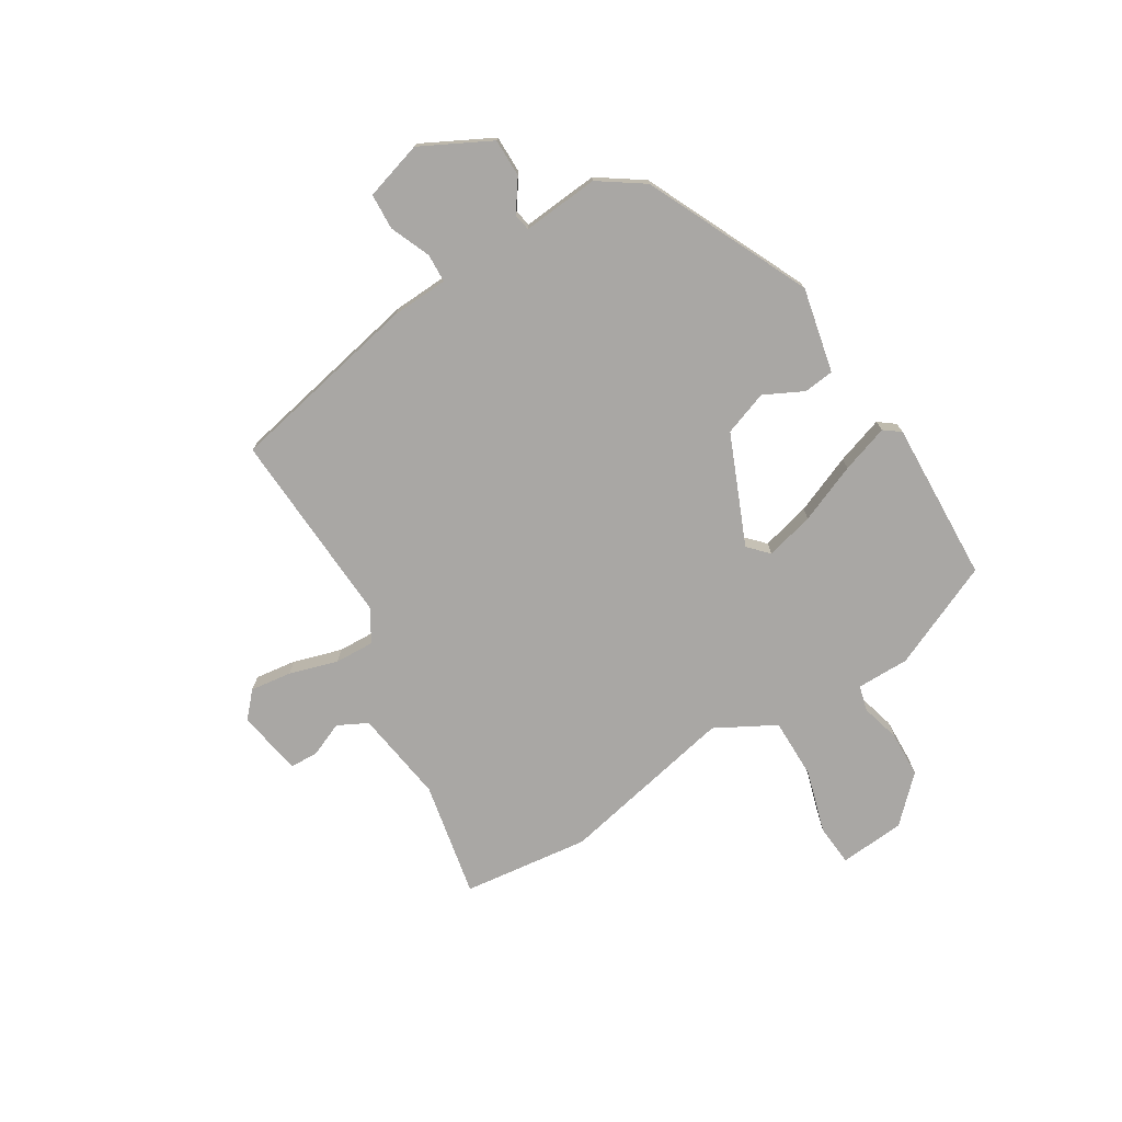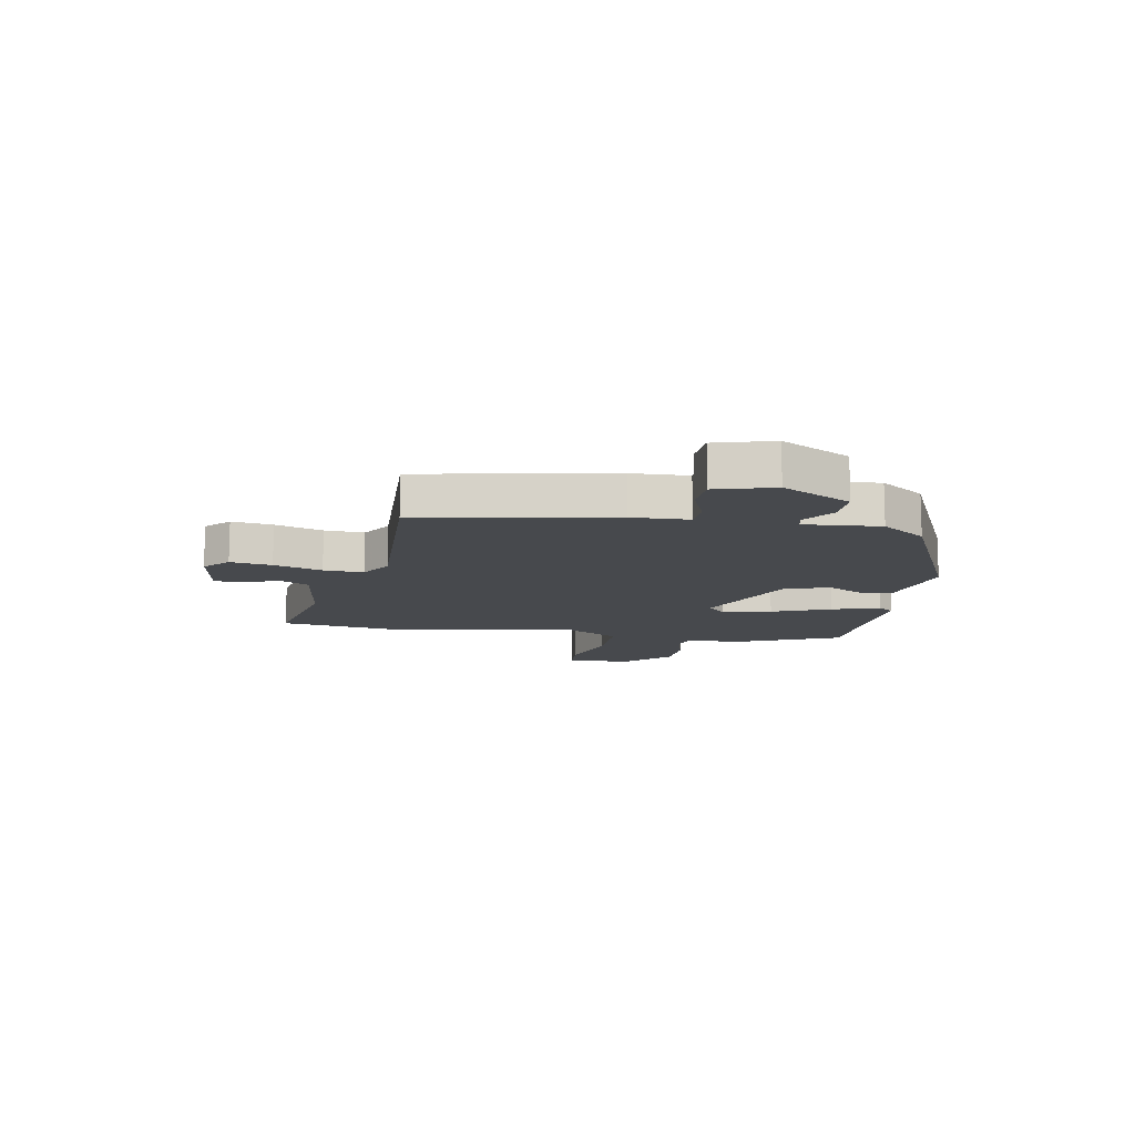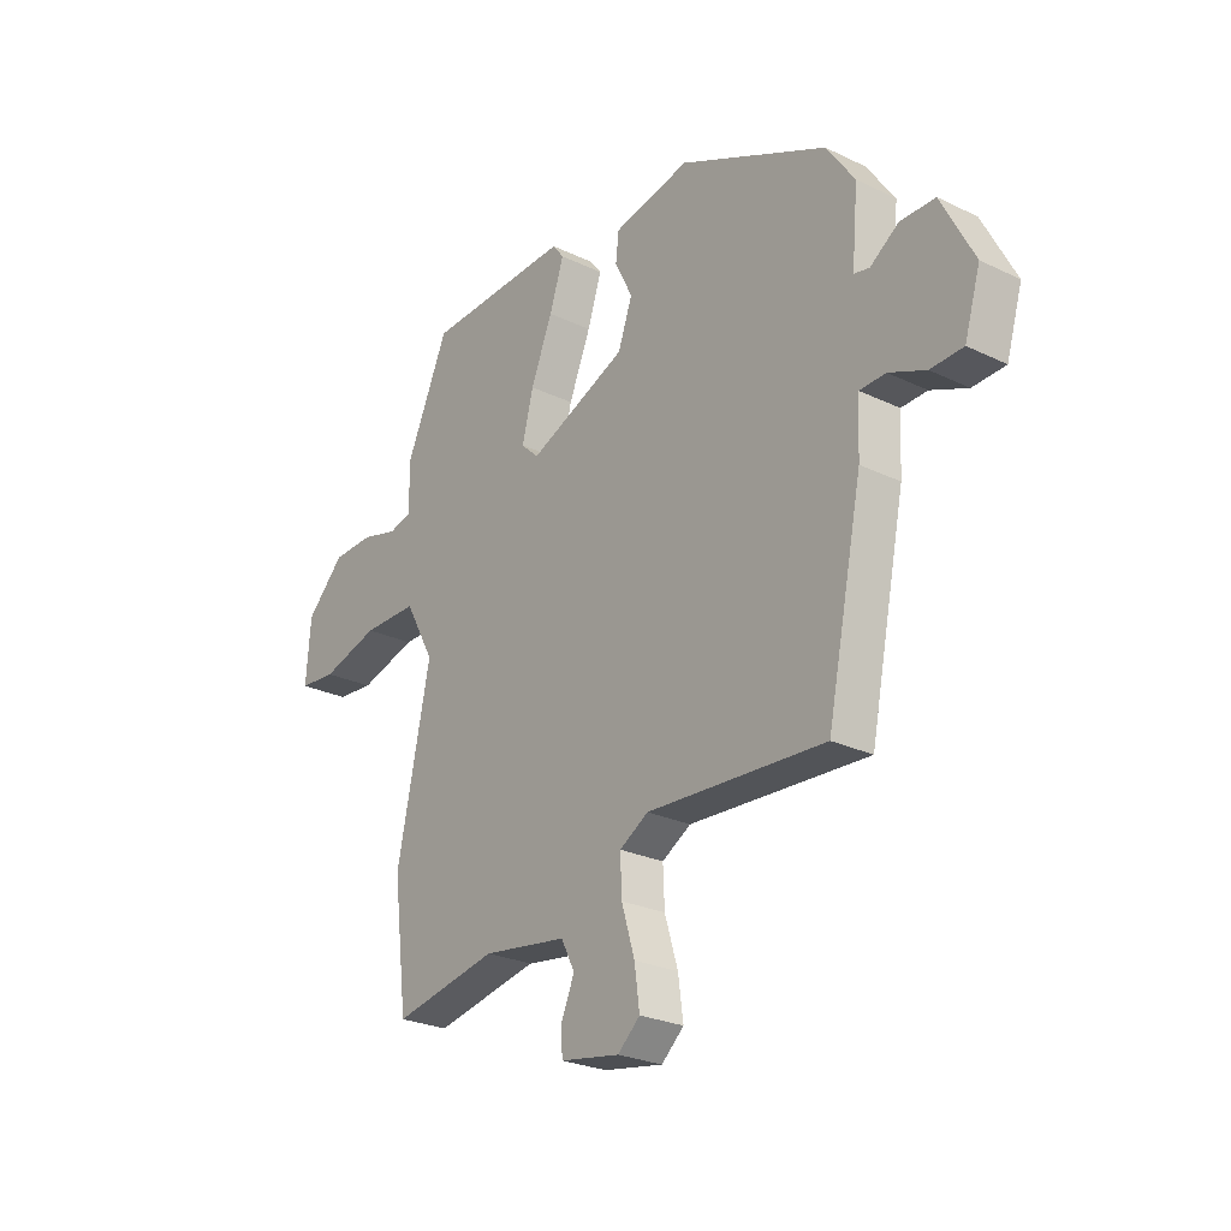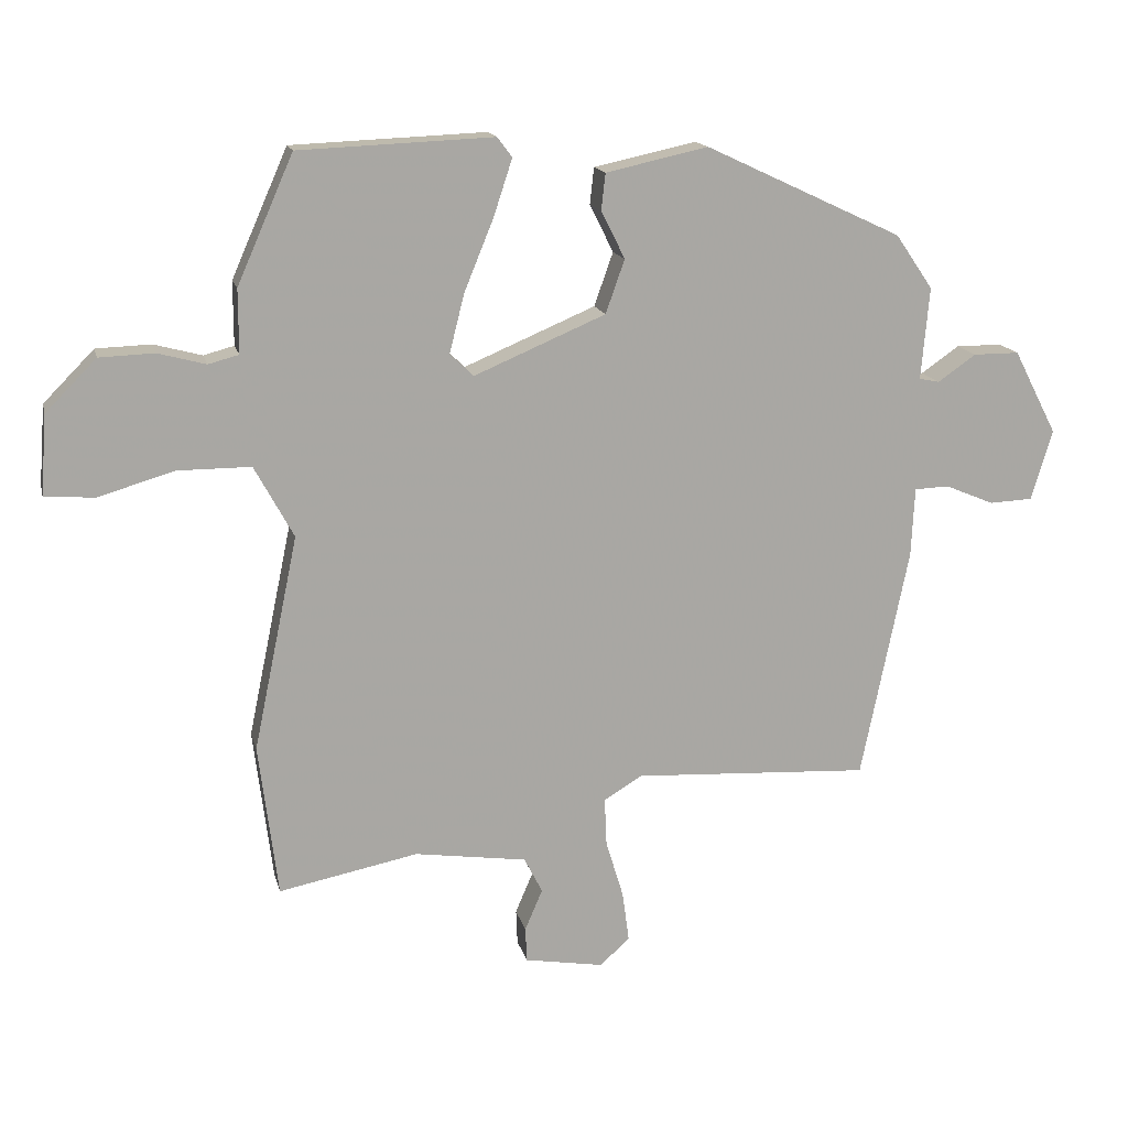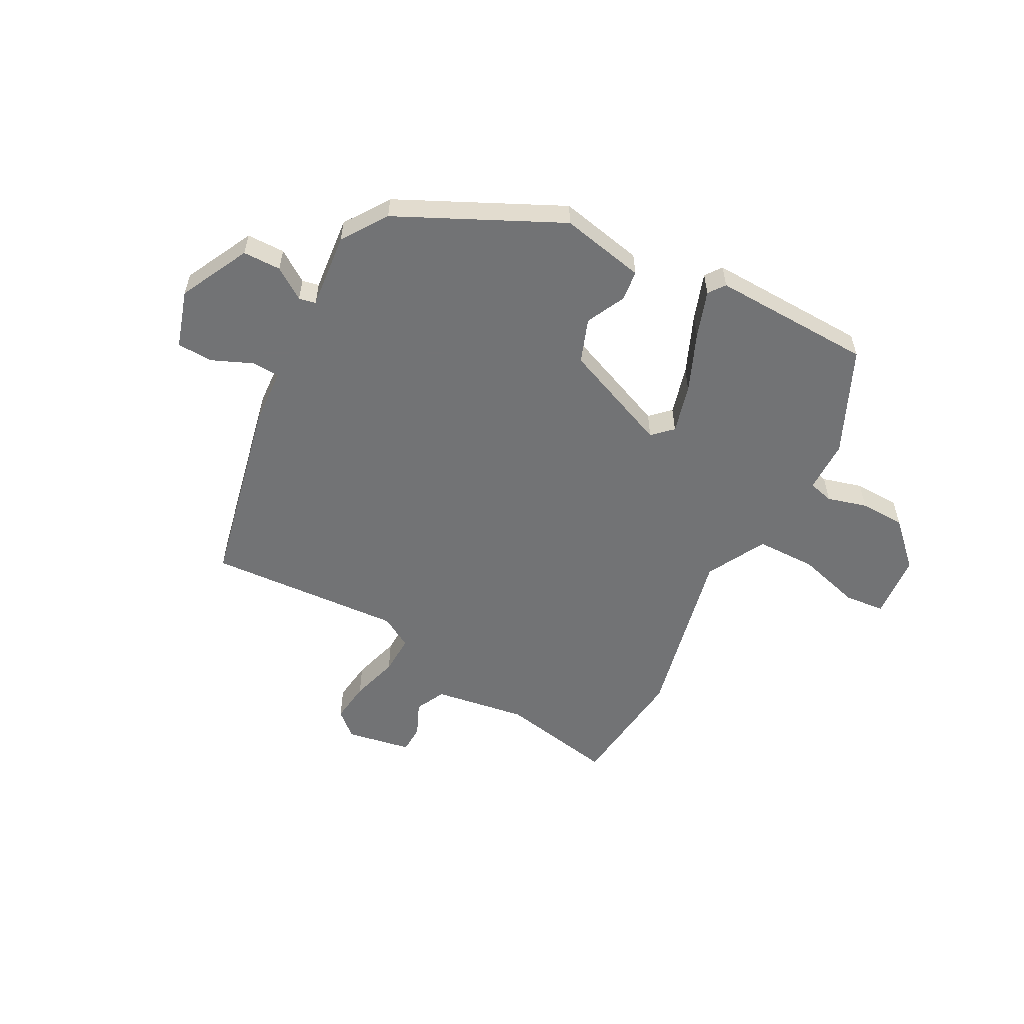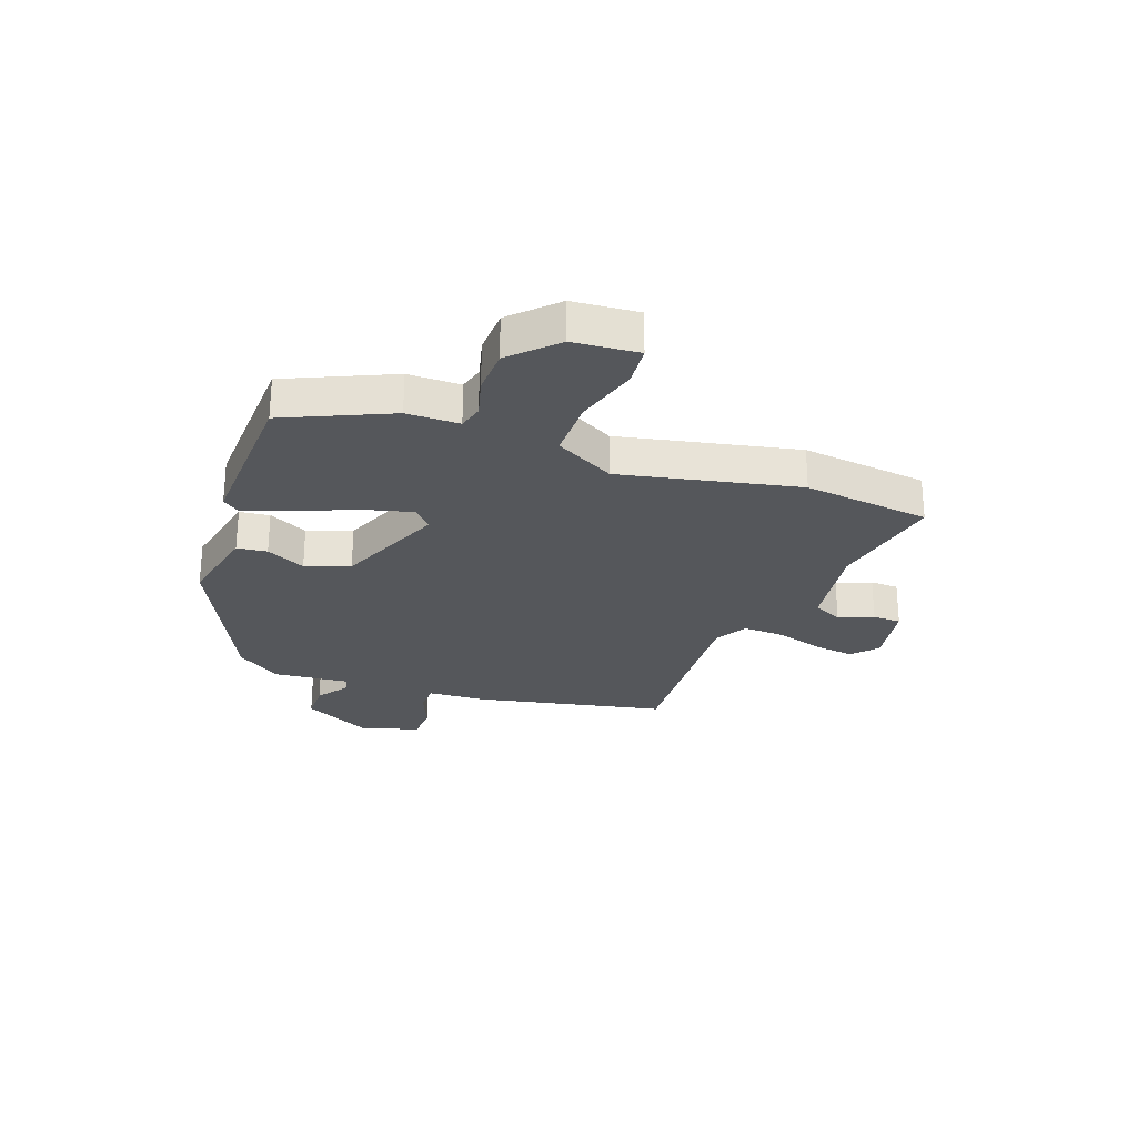
<metadata>
{"format":"obj","ext":"obj","renderer":"f3d","projection":"perspective","resolution":1024,"background":"white","views":[{"elev":-74.7,"azim":-58.5,"up":"+Y"},{"elev":-12.2,"azim":-100.8,"up":"+Y"},{"elev":-25.6,"azim":-127.6,"up":"+Z"},{"elev":15.3,"azim":167.1,"up":"+Z"},{"elev":-55.9,"azim":-27.4,"up":"+Y"},{"elev":-26.7,"azim":70.3,"up":"+Y"}]}
</metadata>
<code>
v -0.447 0.07 0.36
v -0.156 0.07 0.496
v -0.005 0.07 0.463
v 0.001 0.07 0.409
v -0.034 0.07 0.339
v -0.006 0.07 0.26
v 0.188 0.07 0.178
v 0.223 0.07 0.211
v 0.201 0.07 0.298
v 0.158 0.07 0.403
v 0.13 0.07 0.488
v 0.152 0.07 0.517
v 0.439 0.07 0.505
v 0.522 0.07 0.317
v 0.522 0.07 0.223
v 0.567 0.07 0.211
v 0.638 0.07 0.23
v 0.719 0.07 0.227
v 0.794 0.07 0.151
v 0.803 0.07 0.034
v 0.73 0.07 0.028
v 0.617 0.07 0.061
v 0.509 0.07 0.061
v 0.451 0.07 -0.045
v 0.517 0.07 -0.362
v 0.489 0.07 -0.588
v 0.283 0.07 -0.547
v 0.117 0.07 -0.571
v 0.09 0.07 -0.624
v 0.116 0.07 -0.685
v 0.114 0.07 -0.736
v -0.003 0.07 -0.756
v -0.047 0.07 -0.716
v -0.037 0.07 -0.642
v -0.011 0.07 -0.556
v -0.008 0.07 -0.485
v -0.065 0.07 -0.451
v -0.415 0.07 -0.47
v -0.485 0.07 -0.128
v -0.49 0.07 -0.026
v -0.541 0.07 -0.024
v -0.613 0.07 -0.054
v -0.677 0.07 -0.051
v -0.708 0.07 0.053
v -0.644 0.07 0.177
v -0.576 0.07 0.177
v -0.52 0.07 0.138
v -0.49 0.07 0.144
v -0.502 0.07 0.28
v -0.447 0 0.36
v -0.156 0 0.496
v -0.005 0 0.463
v 0.001 0 0.409
v -0.034 0 0.339
v -0.006 0 0.26
v 0.188 0 0.178
v 0.223 0 0.211
v 0.201 0 0.298
v 0.158 0 0.403
v 0.13 0 0.488
v 0.152 0 0.517
v 0.439 0 0.505
v 0.522 0 0.317
v 0.522 0 0.223
v 0.567 0 0.211
v 0.638 0 0.23
v 0.719 0 0.227
v 0.794 0 0.151
v 0.803 0 0.034
v 0.73 0 0.028
v 0.617 0 0.061
v 0.509 0 0.061
v 0.451 0 -0.045
v 0.517 0 -0.362
v 0.489 0 -0.588
v 0.283 0 -0.547
v 0.117 0 -0.571
v 0.09 0 -0.624
v 0.116 0 -0.685
v 0.114 0 -0.736
v -0.003 0 -0.756
v -0.047 0 -0.716
v -0.037 0 -0.642
v -0.011 0 -0.556
v -0.008 0 -0.485
v -0.065 0 -0.451
v -0.415 0 -0.47
v -0.485 0 -0.128
v -0.49 0 -0.026
v -0.541 0 -0.024
v -0.613 0 -0.054
v -0.677 0 -0.051
v -0.708 0 0.053
v -0.644 0 0.177
v -0.576 0 0.177
v -0.52 0 0.138
v -0.49 0 0.144
v -0.502 0 0.28
f 48 49 1 2
f 44 45 46 47
f 44 47 48
f 41 42 43 44
f 40 41 44 48
f 37 38 39 40
f 36 37 40 48
f 32 33 34 35
f 32 35 36
f 29 30 31 32
f 28 29 32 36
f 27 28 36 48
f 24 25 26 27
f 19 20 21 22
f 19 22 23
f 16 17 18 19
f 16 19 23
f 15 16 23 24
f 9 10 11 12
f 8 9 12 13
f 2 3 4 5
f 2 5 6
f 48 2 6
f 27 48 6 7
f 24 27 7 8
f 14 15 24
f 8 13 14 24
f 51 50 98 97
f 96 95 94 93
f 97 96 93
f 93 92 91 90
f 97 93 90 89
f 89 88 87 86
f 97 89 86 85
f 84 83 82 81
f 85 84 81
f 81 80 79 78
f 85 81 78 77
f 97 85 77 76
f 76 75 74 73
f 71 70 69 68
f 72 71 68
f 68 67 66 65
f 72 68 65
f 73 72 65 64
f 61 60 59 58
f 62 61 58 57
f 54 53 52 51
f 55 54 51
f 55 51 97
f 56 55 97 76
f 57 56 76 73
f 73 64 63
f 73 63 62 57
f 1 50 51 2
f 2 51 52 3
f 3 52 53 4
f 4 53 54 5
f 5 54 55 6
f 6 55 56 7
f 7 56 57 8
f 8 57 58 9
f 9 58 59 10
f 10 59 60 11
f 11 60 61 12
f 12 61 62 13
f 13 62 63 14
f 14 63 64 15
f 15 64 65 16
f 16 65 66 17
f 17 66 67 18
f 18 67 68 19
f 19 68 69 20
f 20 69 70 21
f 21 70 71 22
f 22 71 72 23
f 23 72 73 24
f 24 73 74 25
f 25 74 75 26
f 26 75 76 27
f 27 76 77 28
f 28 77 78 29
f 29 78 79 30
f 30 79 80 31
f 31 80 81 32
f 32 81 82 33
f 33 82 83 34
f 34 83 84 35
f 35 84 85 36
f 36 85 86 37
f 37 86 87 38
f 38 87 88 39
f 39 88 89 40
f 40 89 90 41
f 41 90 91 42
f 42 91 92 43
f 43 92 93 44
f 44 93 94 45
f 45 94 95 46
f 46 95 96 47
f 47 96 97 48
f 48 97 98 49
f 49 98 50 1

</code>
